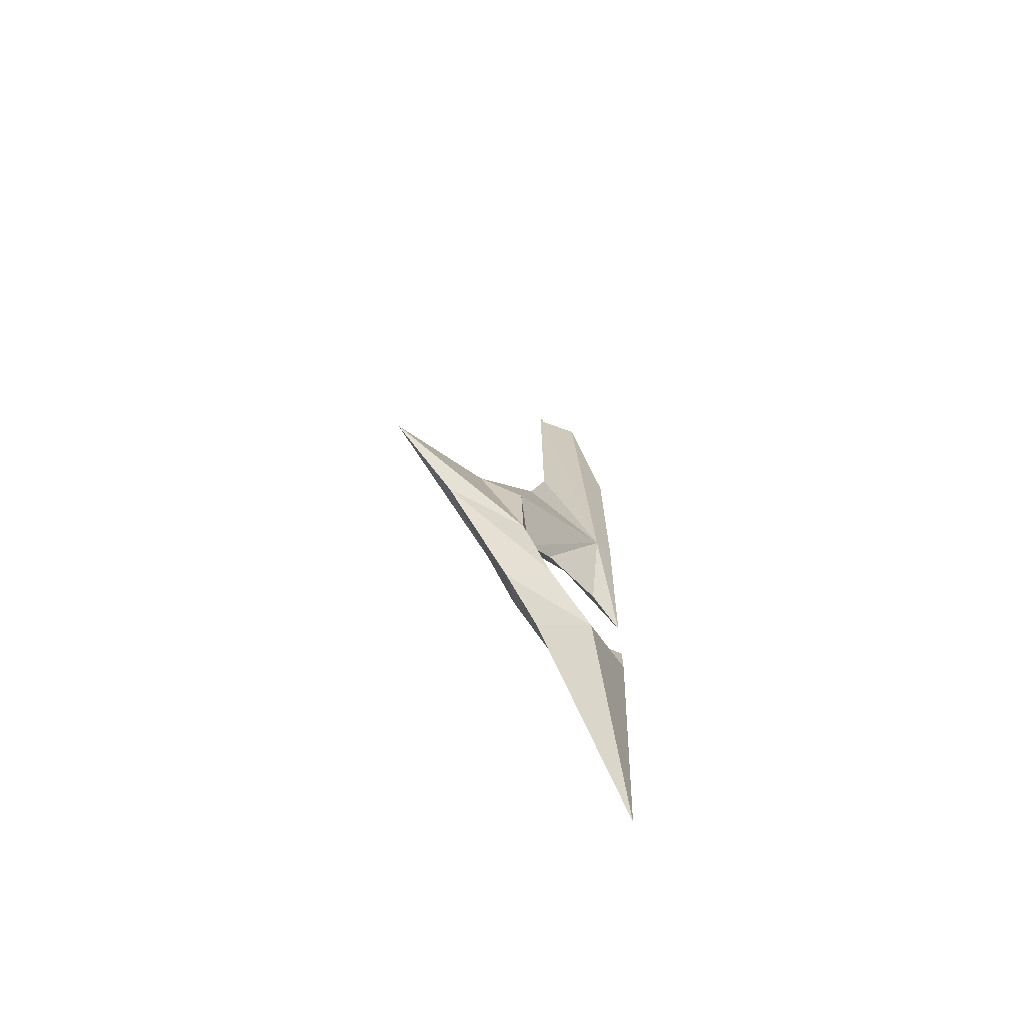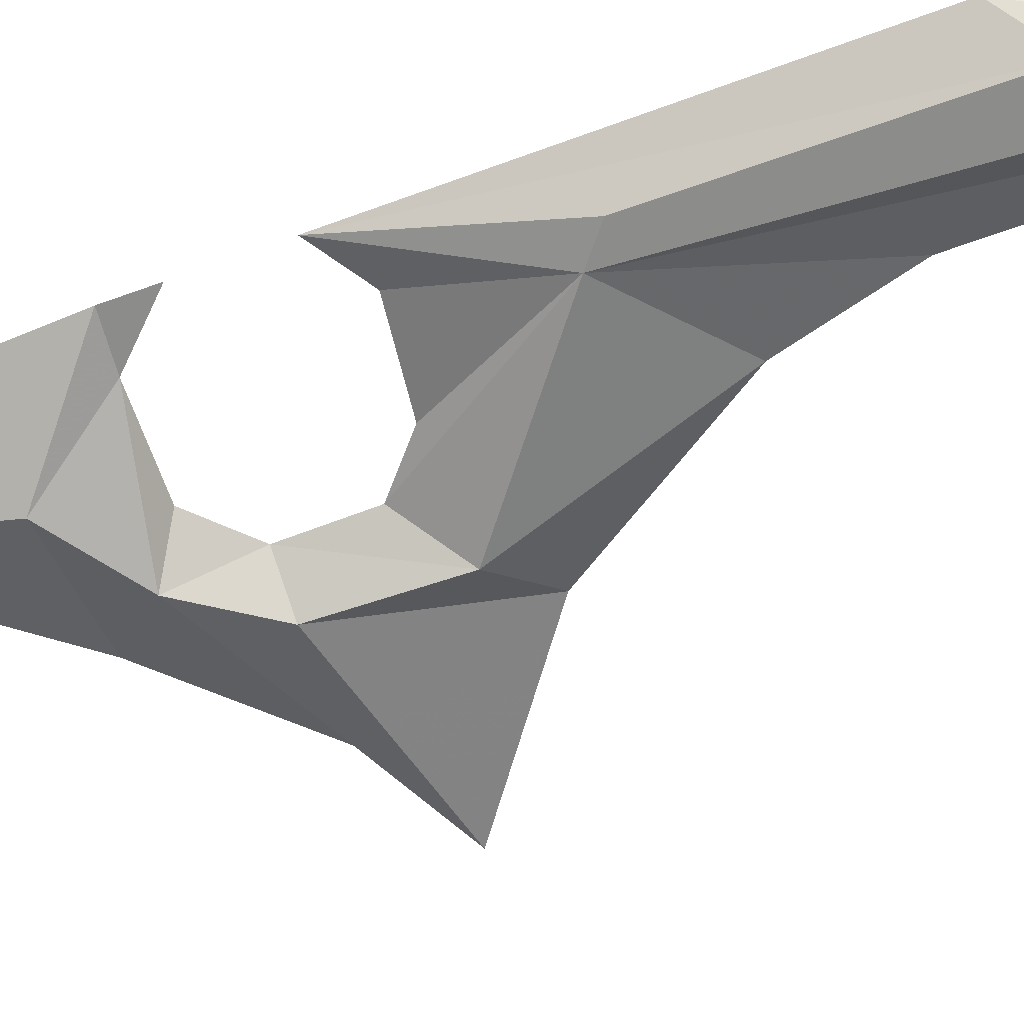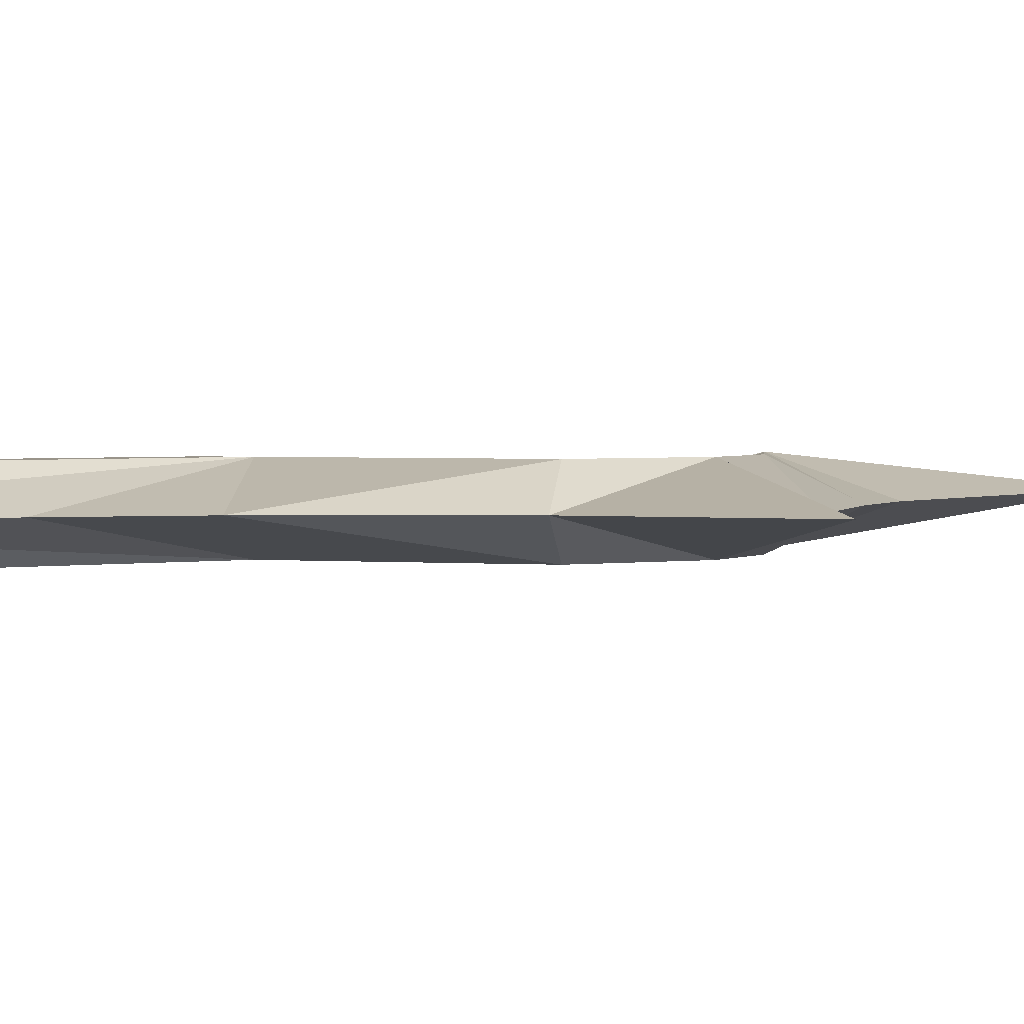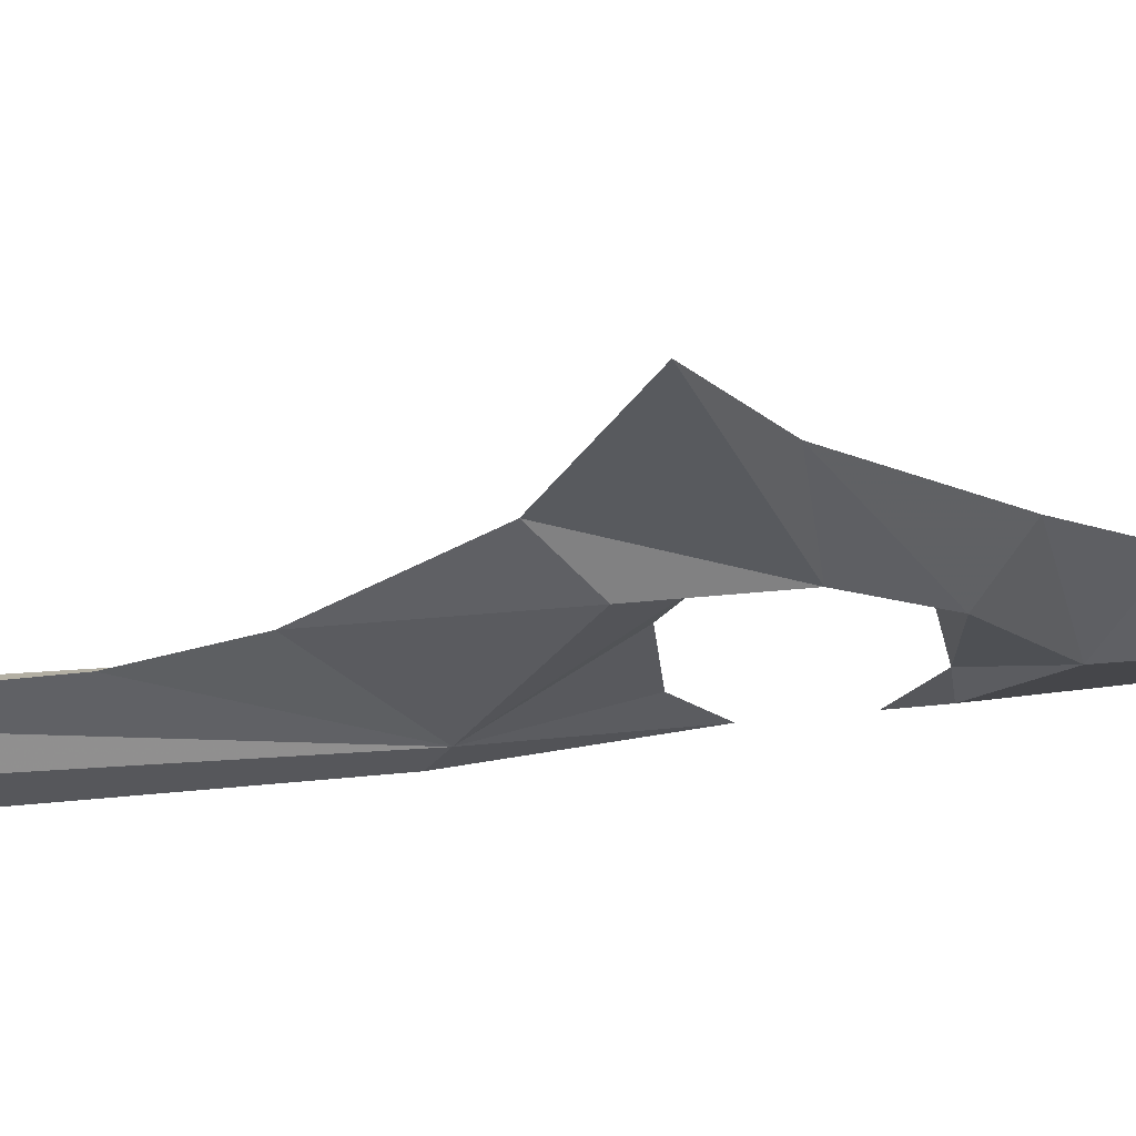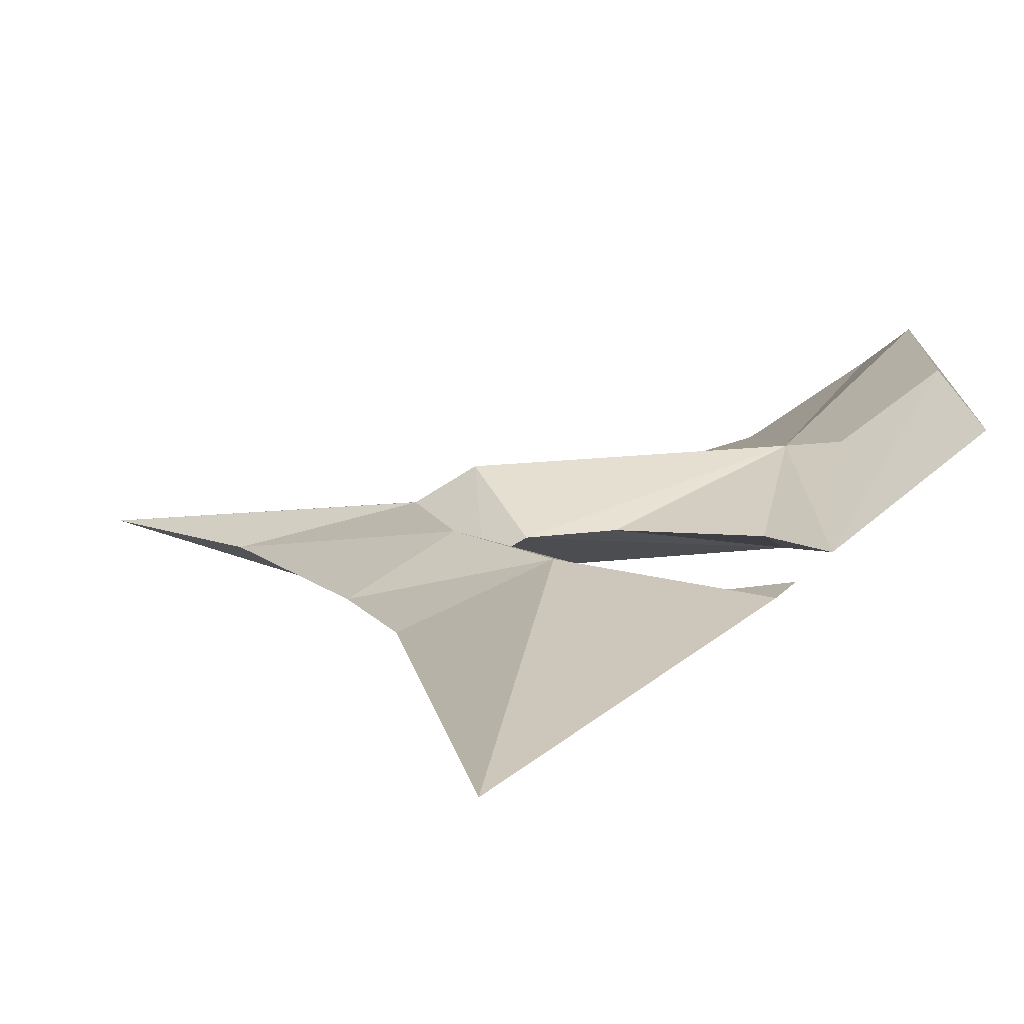
<metadata>
{"format":"obj","ext":"obj","renderer":"f3d","projection":"perspective","resolution":1024,"background":"white","views":[{"elev":-70.6,"azim":-46.0,"up":"+Y"},{"elev":-64.1,"azim":110.3,"up":"+Z"},{"elev":1.9,"azim":-122.4,"up":"+Z"},{"elev":-27.2,"azim":-78.3,"up":"+Z"},{"elev":11.3,"azim":18.1,"up":"+Z"}]}
</metadata>
<code>
v 7.863 -30.62 0
v 8.94 -8.767 0
v 3.98 -12.85 1.562
v 0.3174 -10.21 1.562
v -2.001 -6.729 1.562
v -2.154 -1.068 1.562
v 5.628 4.976 1.562
v 8.94 -2.475 0
v 6.539 -0.9021 0
v 2.234 -1.399 0
v 0.1176 -3.221 0
v 2.206 -9.047 0
v 6.594 -8.965 0
v 8.94 -6.614 0
v 0.0529 -6.876 0
v 7.051 6.129 1.562
v 6.953 19.96 1.562
v 2.02 30.19 0
v 2.009 31.05 0
v 4.634 28.84 0
v 9.038 17.99 0
v 0.6623 -15.84 0
v -1.925 -12.48 0
v -7.163 -7.01 0
v -11.92 -4.552 0
v -4.479 0.8804 0
v 0.5653 8.803 0
v 2.053 14.37 0
v 4.063 28.29 1.562
v 3.98 -12.85 -1.562
v 0.3174 -10.21 -1.562
v -2.001 -6.729 -1.562
v -2.154 -1.068 -1.562
v 5.628 4.976 -1.562
v 7.051 6.129 -1.562
v 6.953 19.96 -1.562
v 4.063 28.29 -1.562
f 5 6 26 25
f 5 25 24
f 4 5 24 23
f 3 4 23 22
f 13 3 2 14
f 13 12 4 3
f 4 12 15 5
f 15 11 6 5
f 11 10 7 6
f 9 7 10
f 8 7 9
f 8 21 17 16
f 8 16 7
f 21 20 29 17
f 20 19 18 29
f 7 16 17 29
f 7 29 18 28
f 7 28 27 6
f 6 27 26
f 26 33 32 25
f 25 32 24
f 24 32 31 23
f 23 31 30 22
f 2 30 13 14
f 31 12 13 30
f 15 12 31 32
f 33 11 15 32
f 34 10 11 33
f 34 9 10
f 34 8 9
f 36 21 8 35
f 35 8 34
f 37 20 21 36
f 18 19 20 37
f 36 35 34 37
f 18 37 34 28
f 27 28 34 33
f 27 33 26
f 1 2 3
f 1 3 22
f 1 22 30
f 1 30 2

</code>
